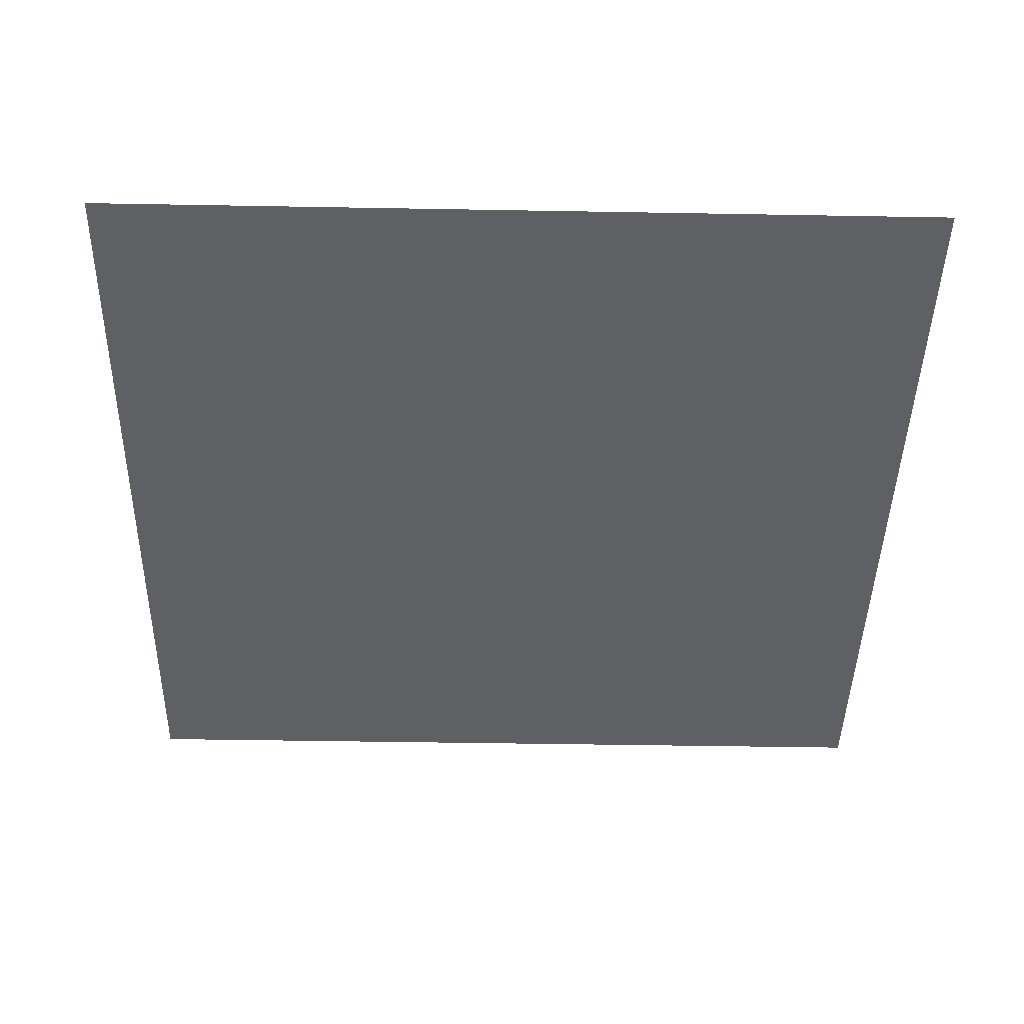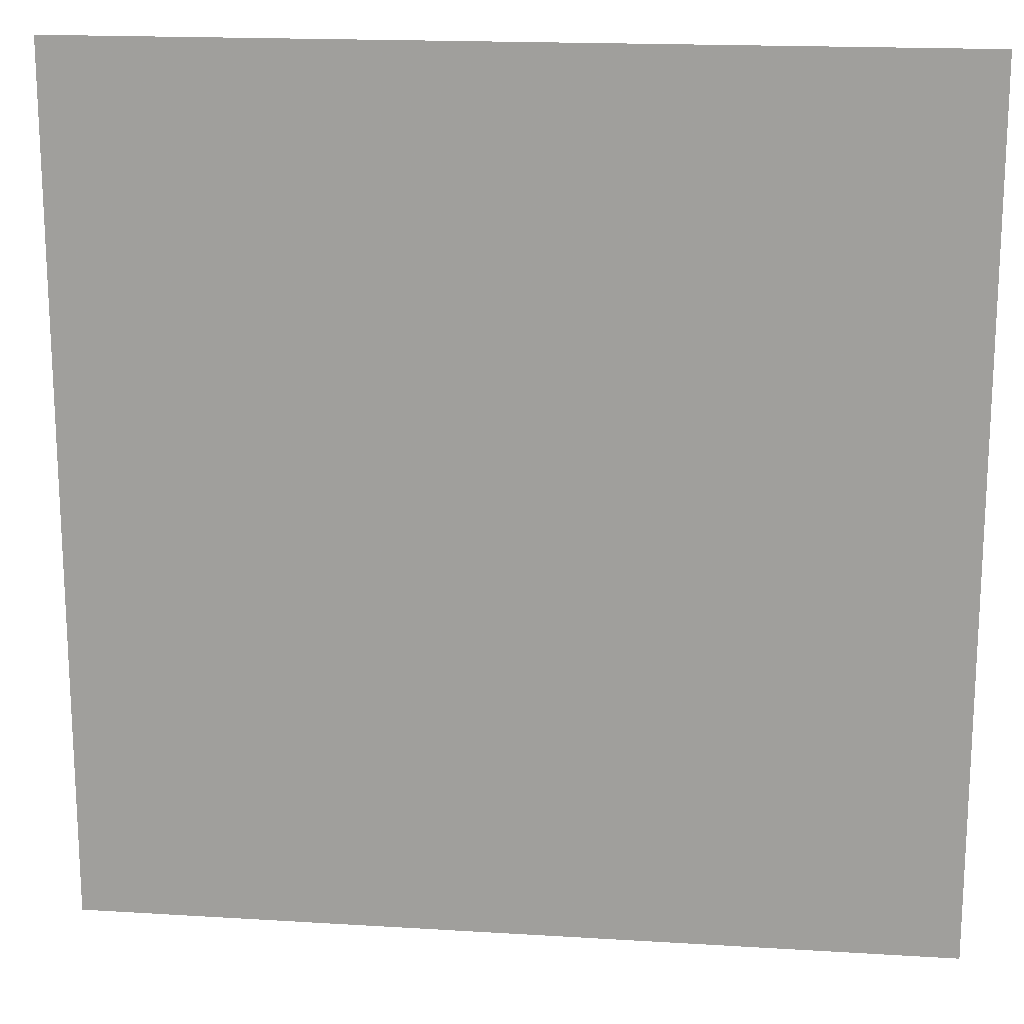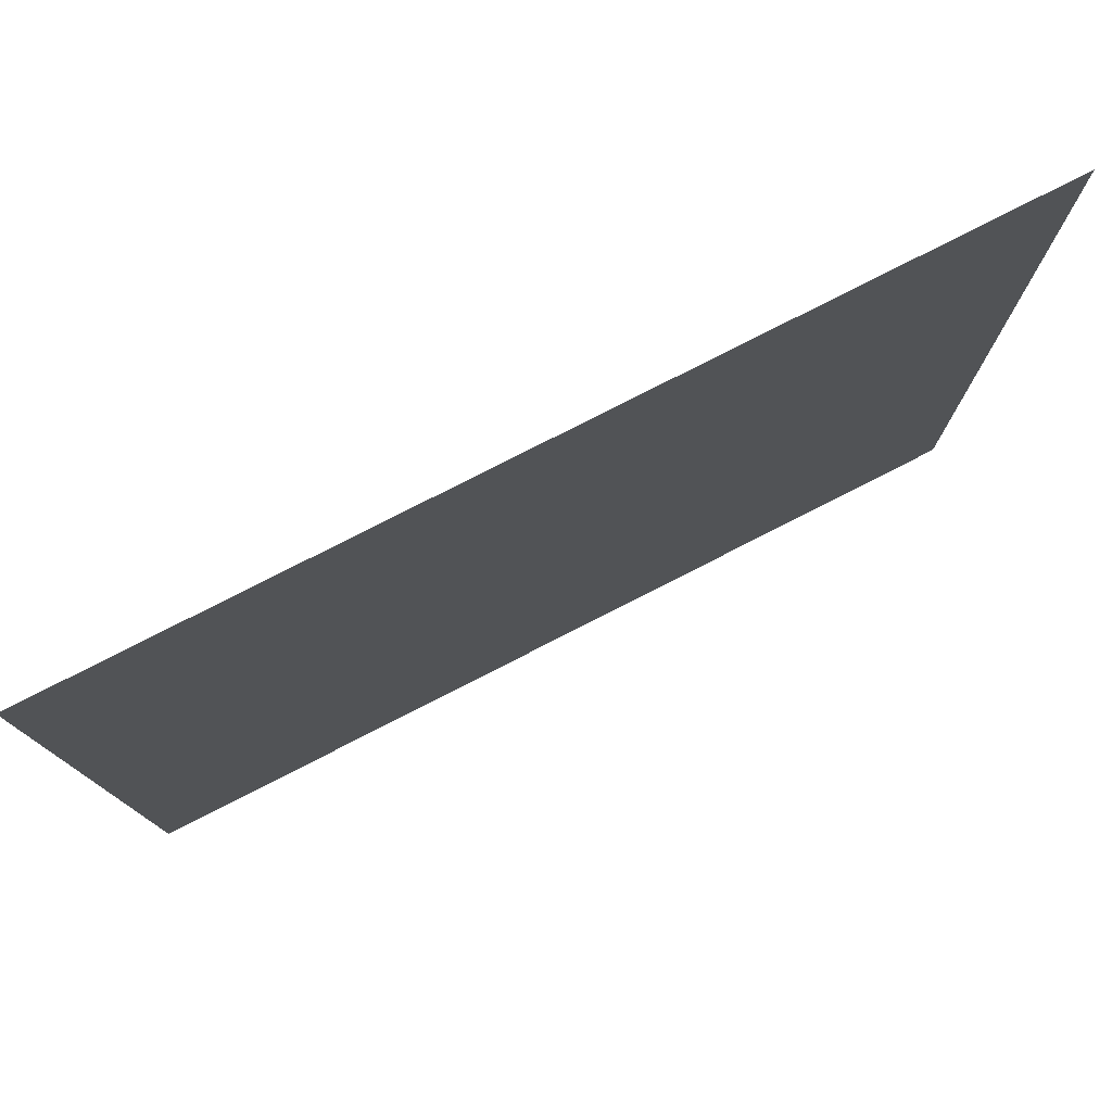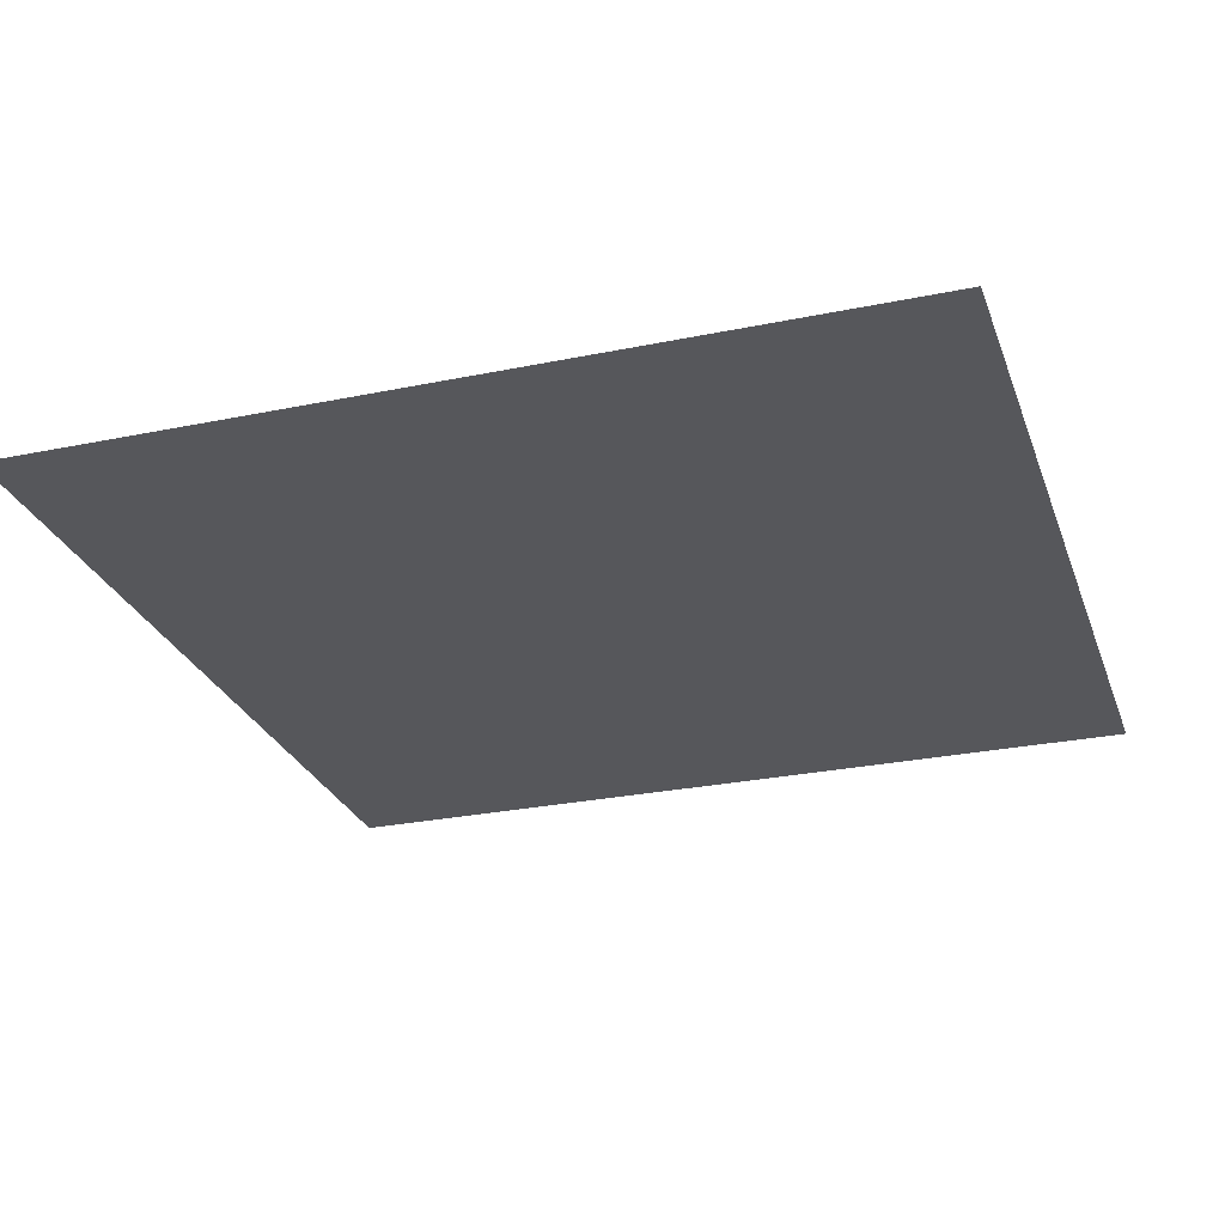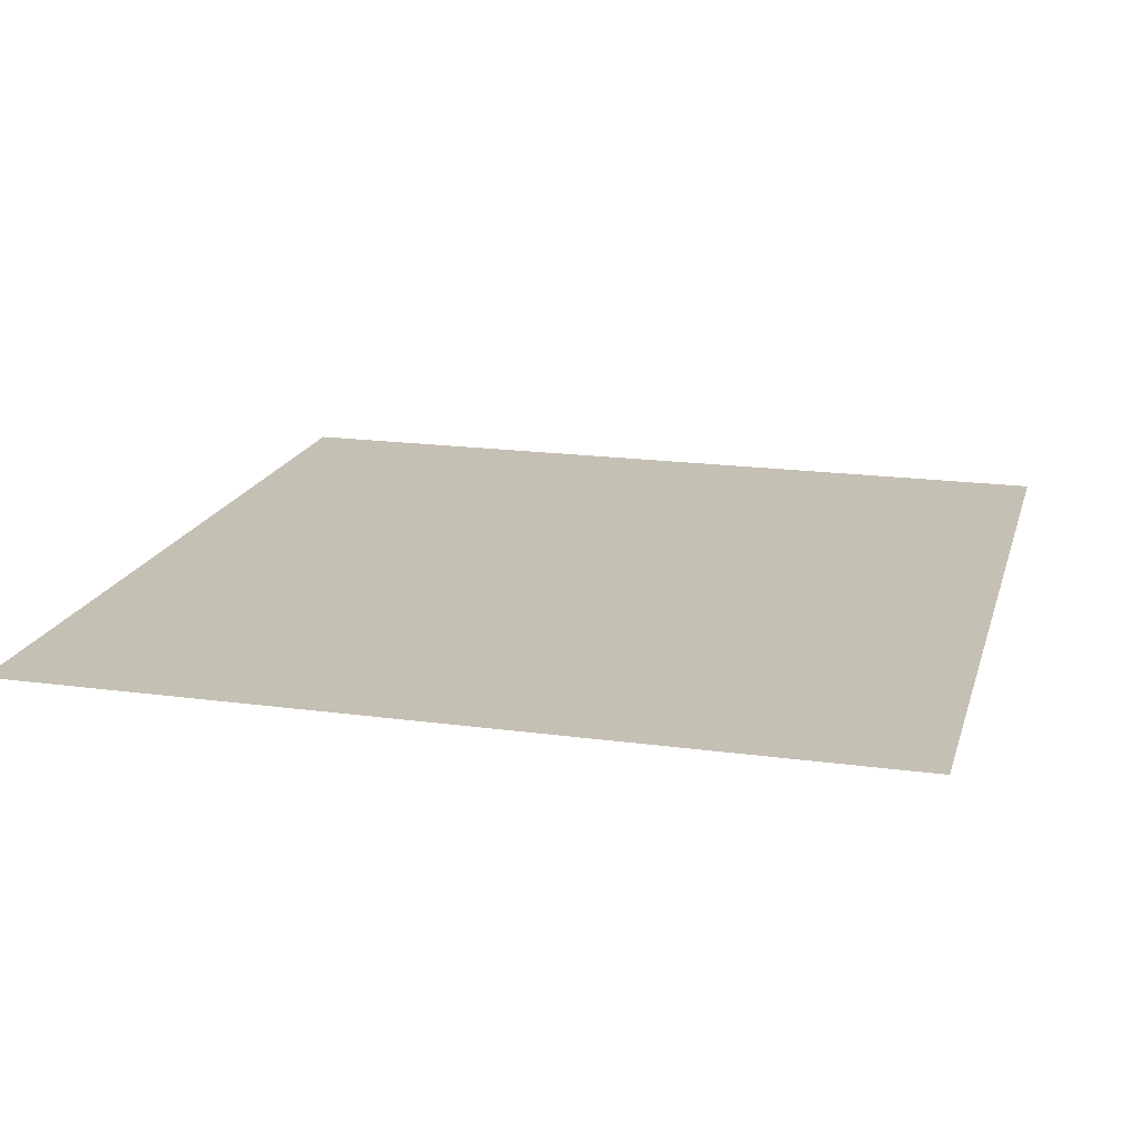
<metadata>
{"format":"obj","ext":"obj","renderer":"f3d","projection":"perspective","resolution":1024,"background":"white","views":[{"elev":-43.9,"azim":88.8,"up":"+Y"},{"elev":17.3,"azim":7.0,"up":"+Z"},{"elev":78.8,"azim":-27.0,"up":"+Z"},{"elev":-27.2,"azim":107.7,"up":"+Y"},{"elev":18.3,"azim":104.8,"up":"+Y"}]}
</metadata>
<code>
o cube_grass.007
v 0.5 -0.5 -0.5
v 0.5 -0.5 0.5
v -0.5 -0.5 0.5
v -0.5 -0.5 -0.5
f 1 4 3 2

</code>
